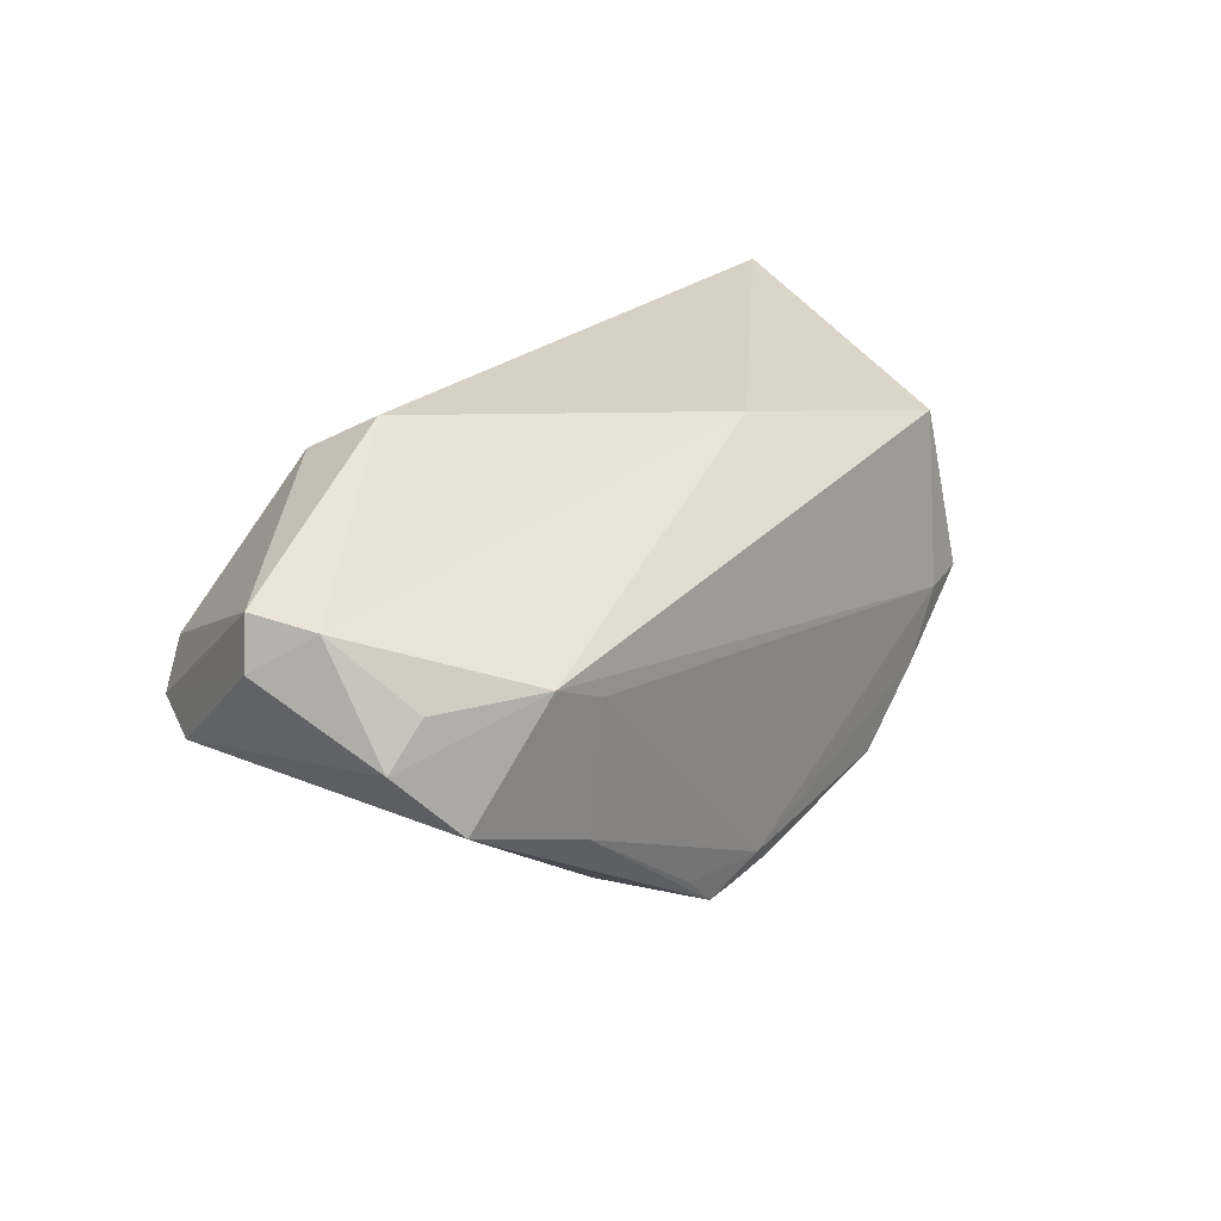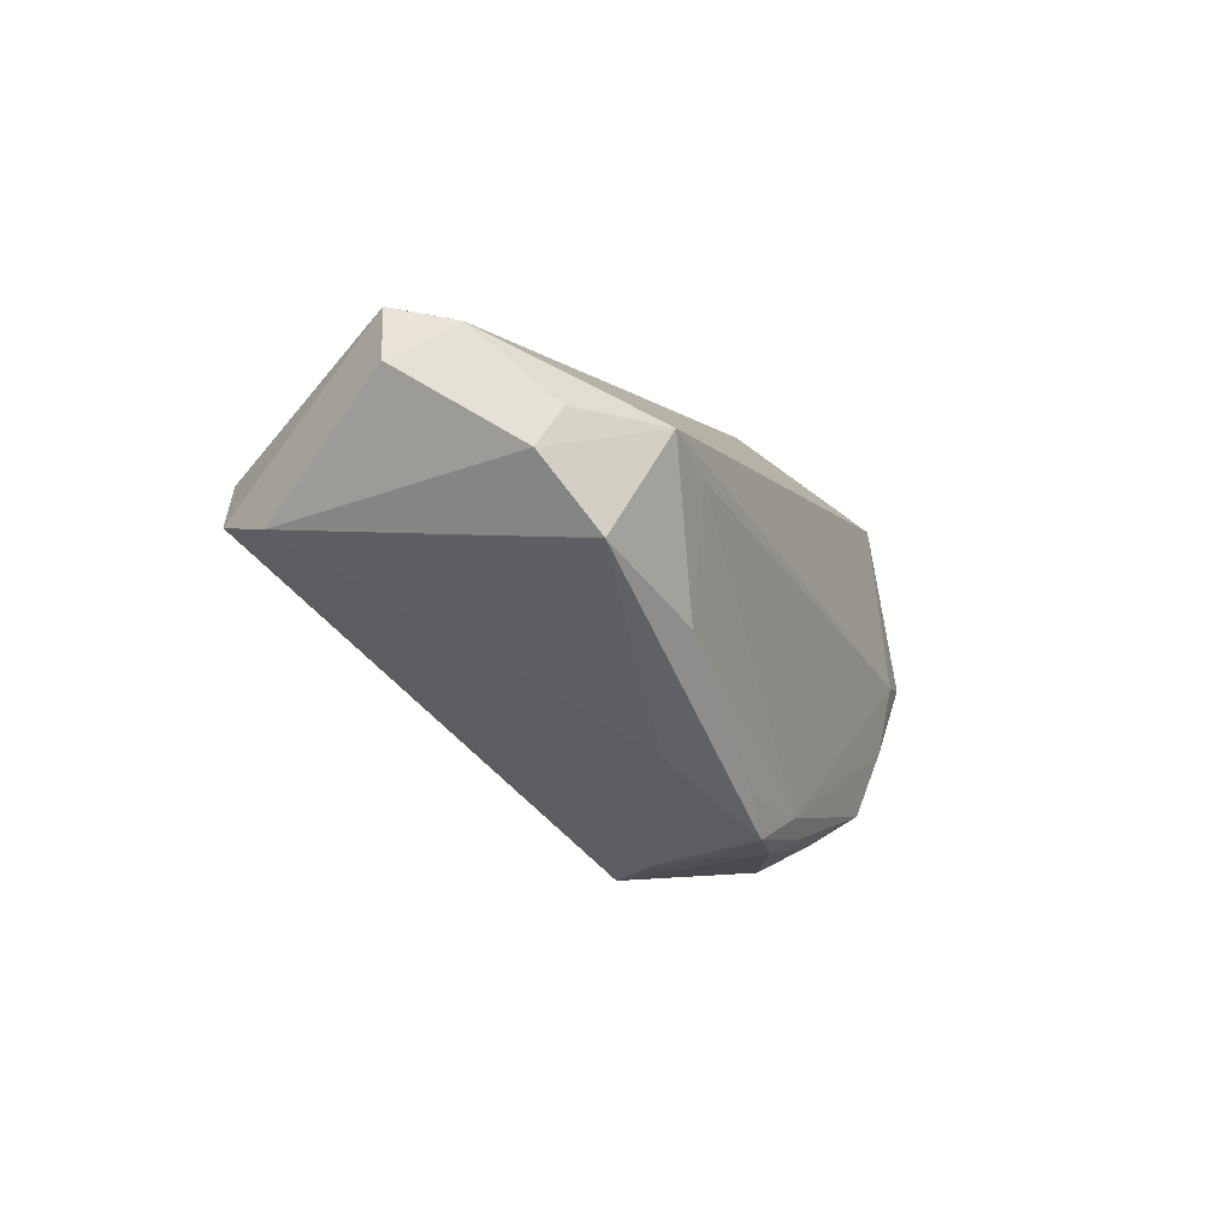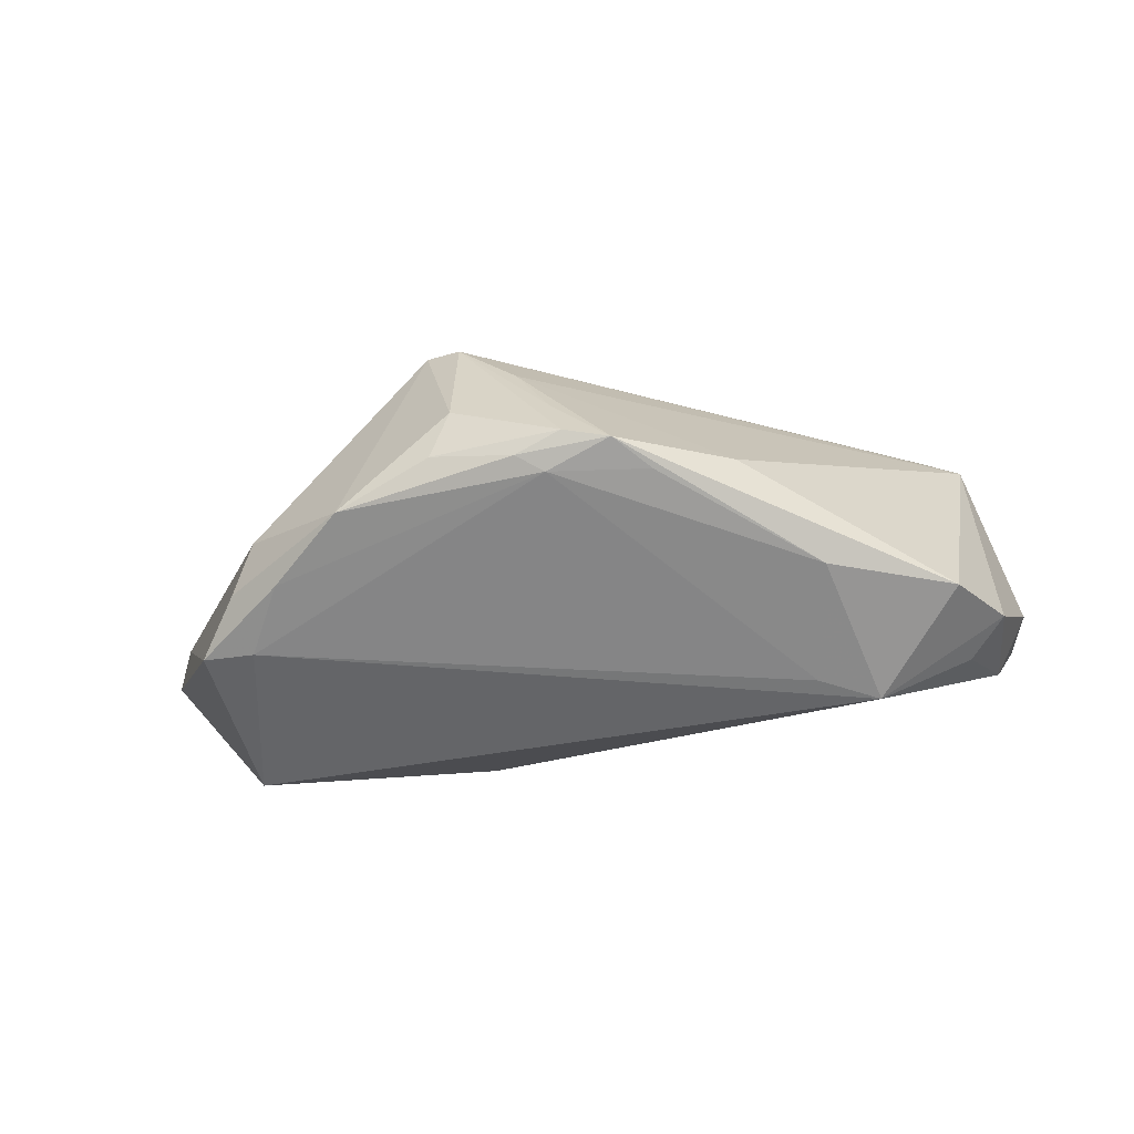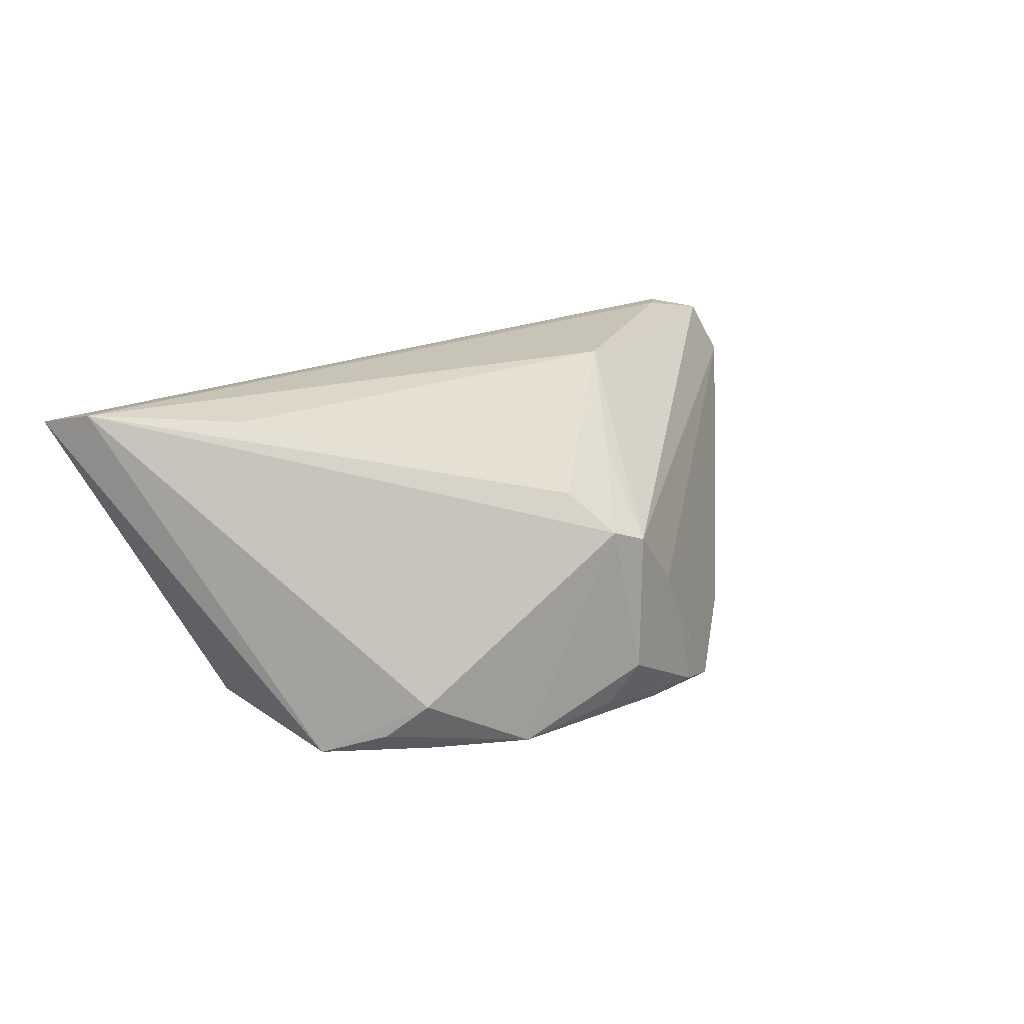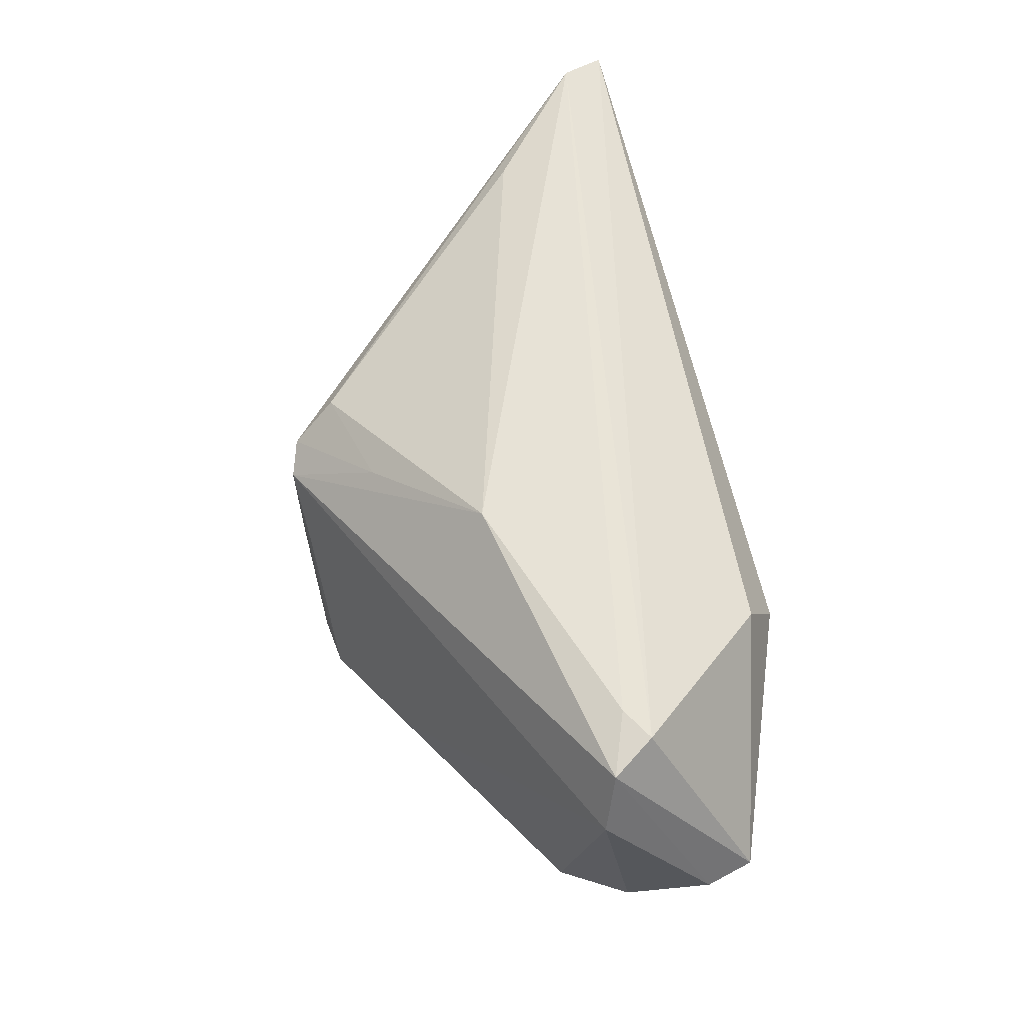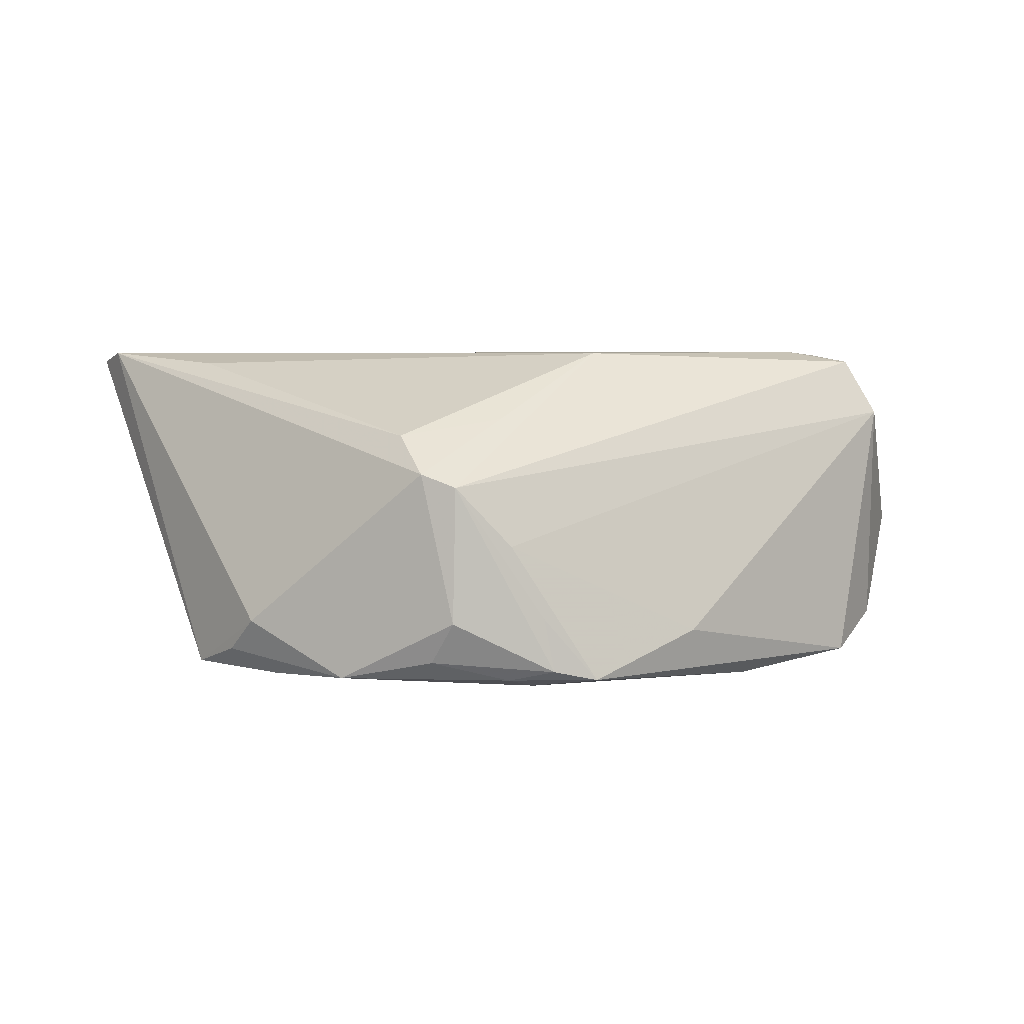
<metadata>
{"format":"obj","ext":"obj","renderer":"f3d","projection":"perspective","resolution":1024,"background":"white","views":[{"elev":20.5,"azim":128.5,"up":"+Y"},{"elev":-14.3,"azim":113.8,"up":"+Y"},{"elev":-60.0,"azim":4.3,"up":"+Z"},{"elev":18.2,"azim":-54.1,"up":"+Z"},{"elev":62.7,"azim":75.0,"up":"+Z"},{"elev":3.5,"azim":-7.9,"up":"+Z"}]}
</metadata>
<code>
v -0.01474 -0.02977 -0.01836
v 0.03013 0.001723 -0.02358
v -0.01188 -0.03276 0.004808
v -0.001024 -0.02858 -0.0218
v -0.04525 -0.005061 -0.02078
v 0.03108 0.02105 0.01732
v -0.01159 0.0209 -0.01144
v -0.03819 -0.01715 -0.01388
v 0.05819 0.0141 -0.001248
v -0.03483 -0.01524 -0.02133
v 0.03783 0.004951 -0.02366
v 0.04998 0.004366 -0.017
v -0.0411 0.01587 -0.01863
v 0.05947 0.008021 -0.002021
v 0.04764 -0.00874 -0.02029
v -0.004553 -0.02215 0.01358
v 0.05414 -0.0009393 -0.01575
v 0.03137 -0.01429 -0.02268
v -0.004523 -0.03239 -0.002956
v -0.004589 -0.03049 -0.02077
v -0.0162 -0.03113 0.006519
v 0.04609 0.002397 0.02286
v 0.01152 -0.02782 -0.02132
v -0.0001984 -0.03255 -0.01249
v 0.02154 -0.02508 -0.01513
v 0.02834 0.02561 0.008919
v 0.00689 -0.03208 -0.0207
v -0.004606 0.0225 -0.003864
v 0.0011 -0.03276 -0.01945
v -0.02635 -0.02453 -0.02087
v -0.01224 -0.03276 -0.01295
v -0.05814 0.02072 0.02327
v 0.05347 -0.005338 0.01434
v 0.05514 0.0126 -0.008451
v 0.04181 -0.0001346 0.02327
v -0.04416 0.007314 0.02151
v 0.04961 -0.003265 0.02177
v 0.01028 -0.01009 0.02275
v -0.01837 -0.02521 0.01141
v -0.06028 0.02647 0.02207
v -0.04092 -0.01248 -0.01819
v -0.0387 -0.00608 -0.02186
f 7 11 13
f 7 13 40
f 6 9 26
f 6 26 40
f 30 21 8
f 13 11 42
f 32 36 38
f 8 21 32
f 37 33 14
f 14 9 37
f 38 36 39
f 36 32 39
f 39 32 21
f 18 15 27
f 11 15 18
f 14 33 17
f 33 15 17
f 17 15 11
f 27 15 25
f 25 15 33
f 25 19 27
f 33 19 25
f 34 7 26
f 11 7 34
f 26 9 34
f 34 9 14
f 14 17 34
f 40 26 28
f 28 7 40
f 26 7 28
f 40 13 5
f 13 42 5
f 5 32 40
f 8 32 5
f 5 42 10
f 10 30 5
f 21 30 31
f 3 37 38
f 21 31 3
f 3 19 33
f 33 37 3
f 35 32 38
f 38 37 35
f 9 6 22
f 22 37 9
f 22 35 37
f 22 6 40
f 40 32 22
f 32 35 22
f 4 30 10
f 10 42 4
f 12 17 11
f 11 34 12
f 12 34 17
f 41 30 8
f 8 5 41
f 41 5 30
f 1 31 30
f 16 3 38
f 21 3 16
f 38 39 16
f 16 39 21
f 29 3 31
f 31 1 29
f 23 18 27
f 27 4 23
f 23 4 18
f 11 18 2
f 18 4 2
f 2 42 11
f 2 4 42
f 19 3 24
f 3 29 24
f 27 19 24
f 24 29 27
f 20 1 30
f 20 29 1
f 27 29 20
f 20 4 27
f 30 4 20

</code>
